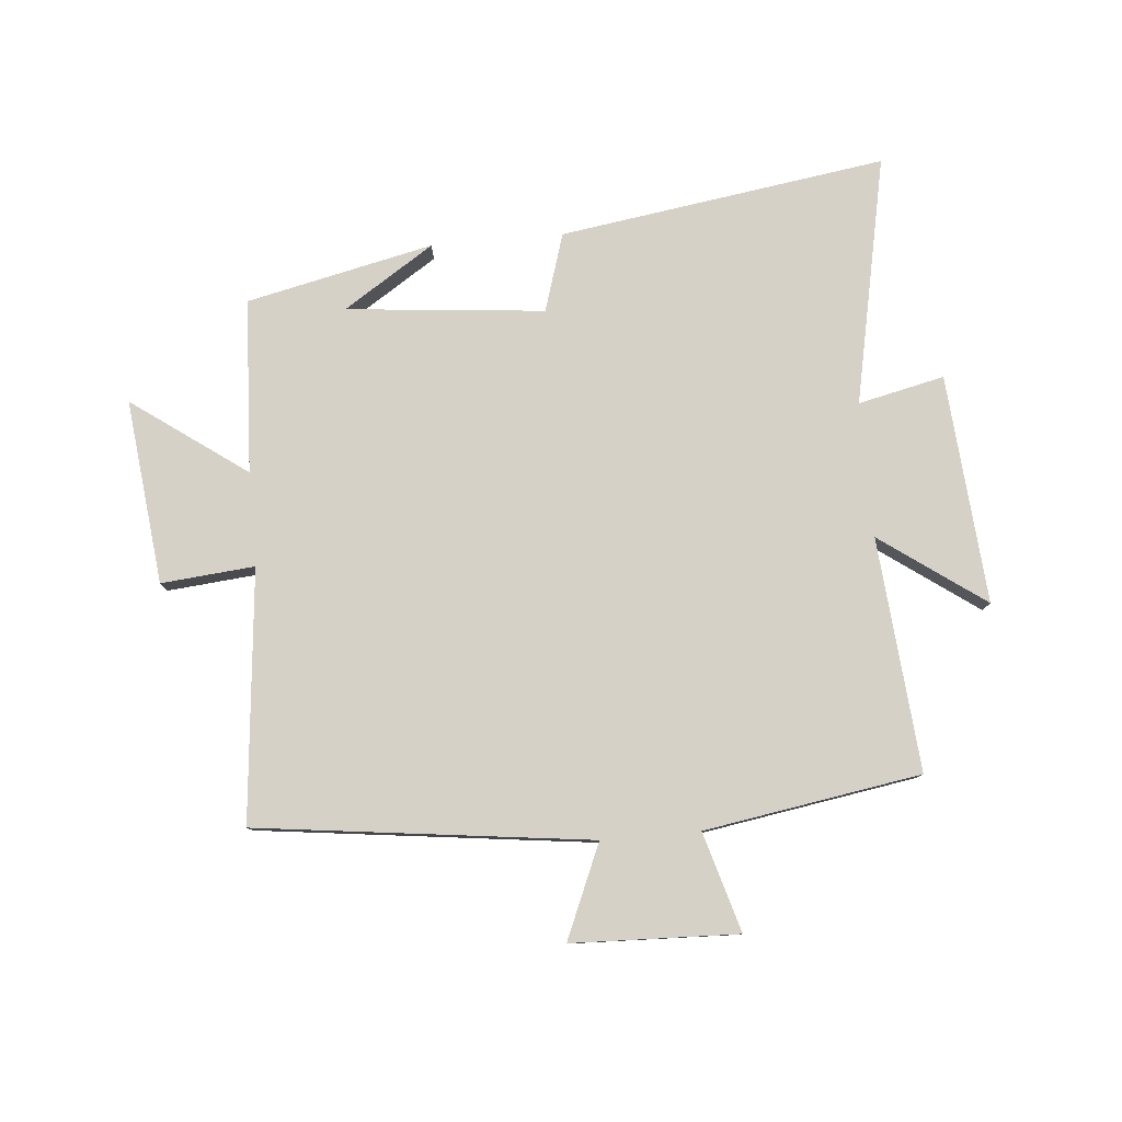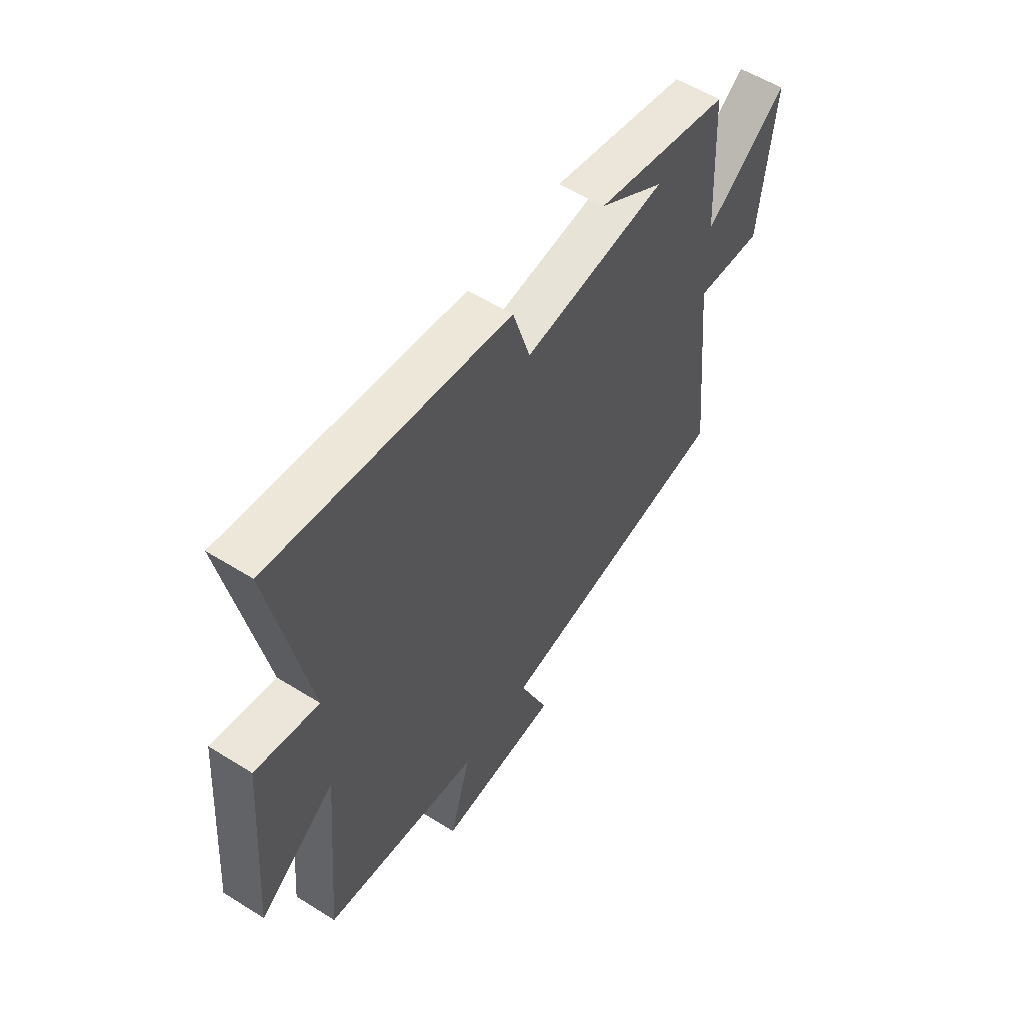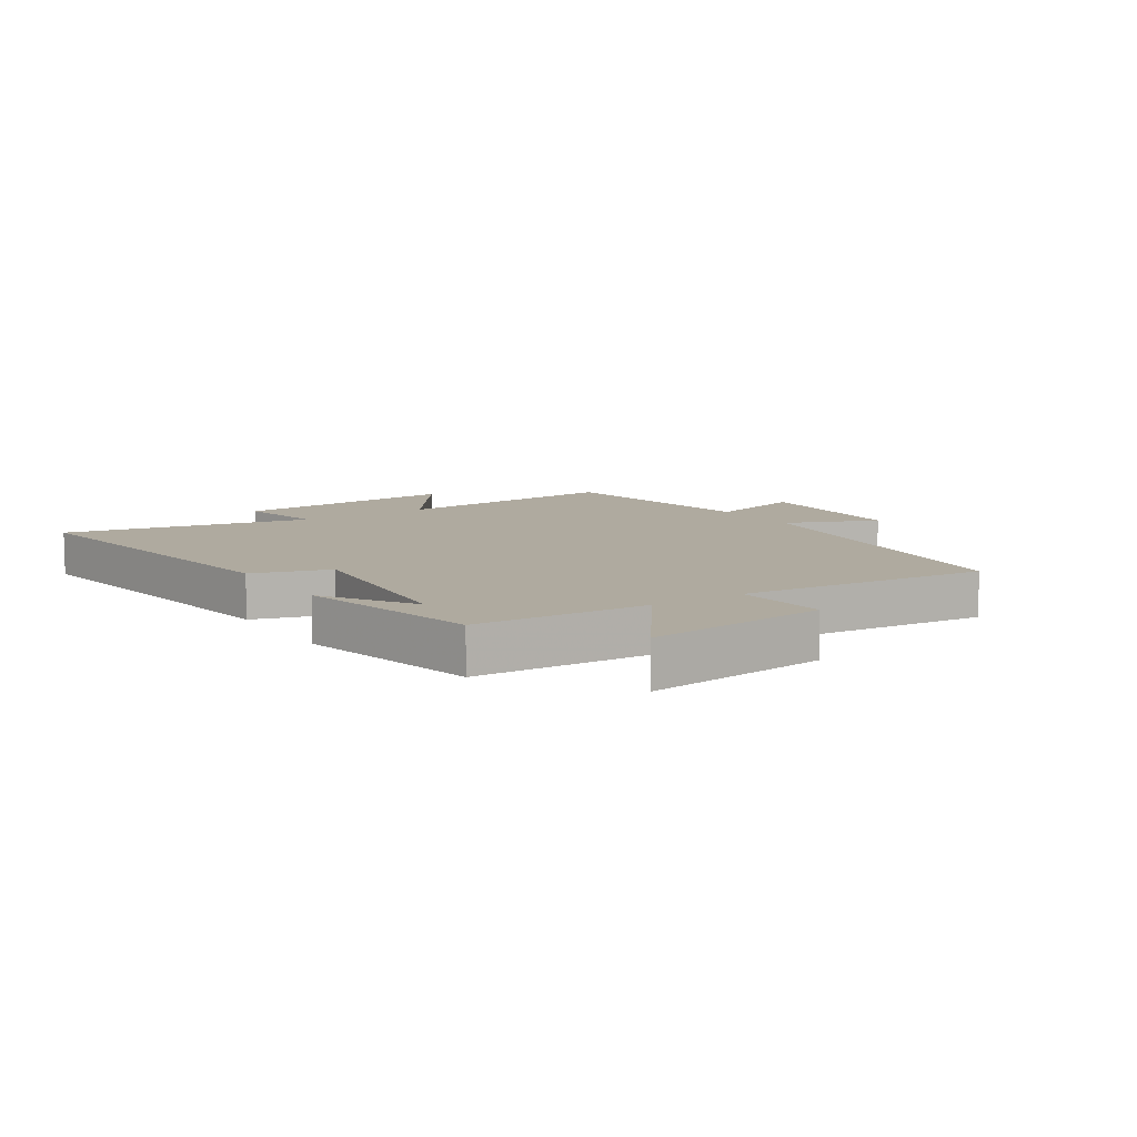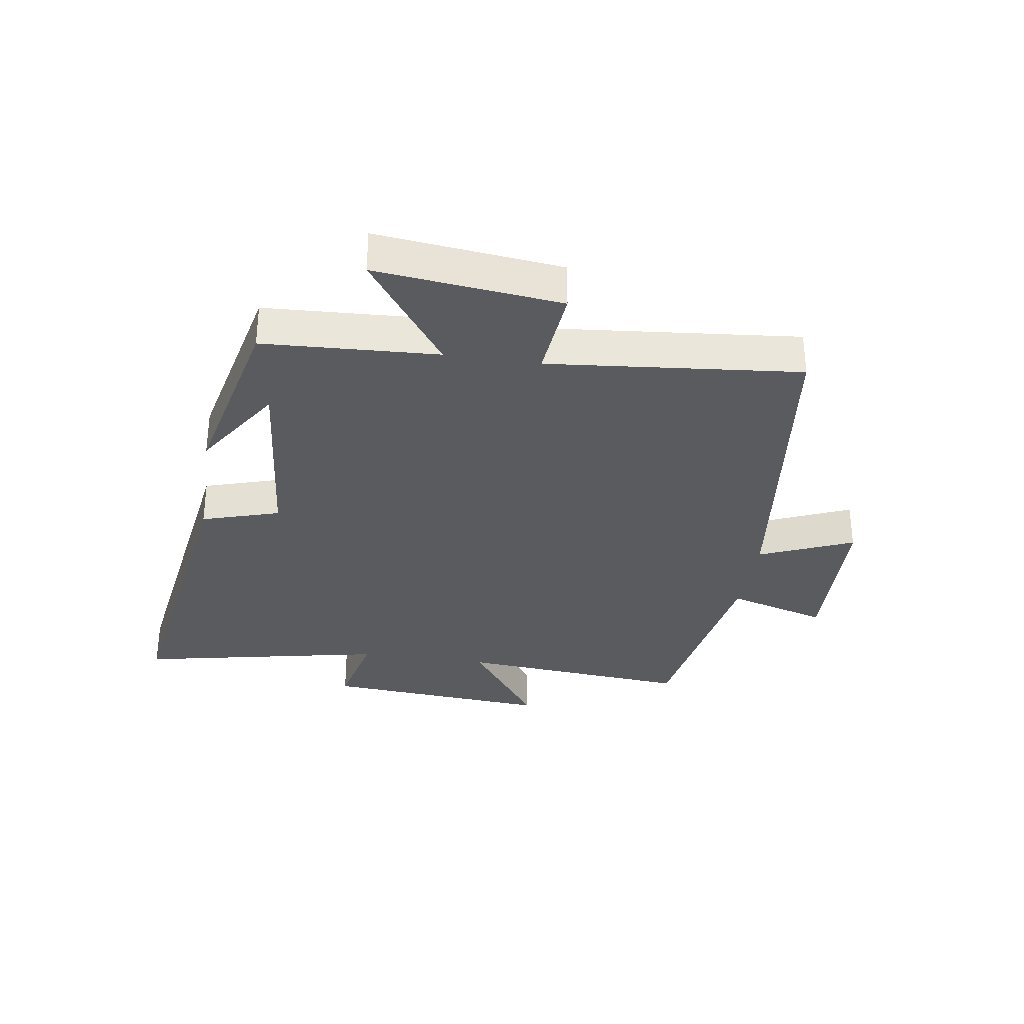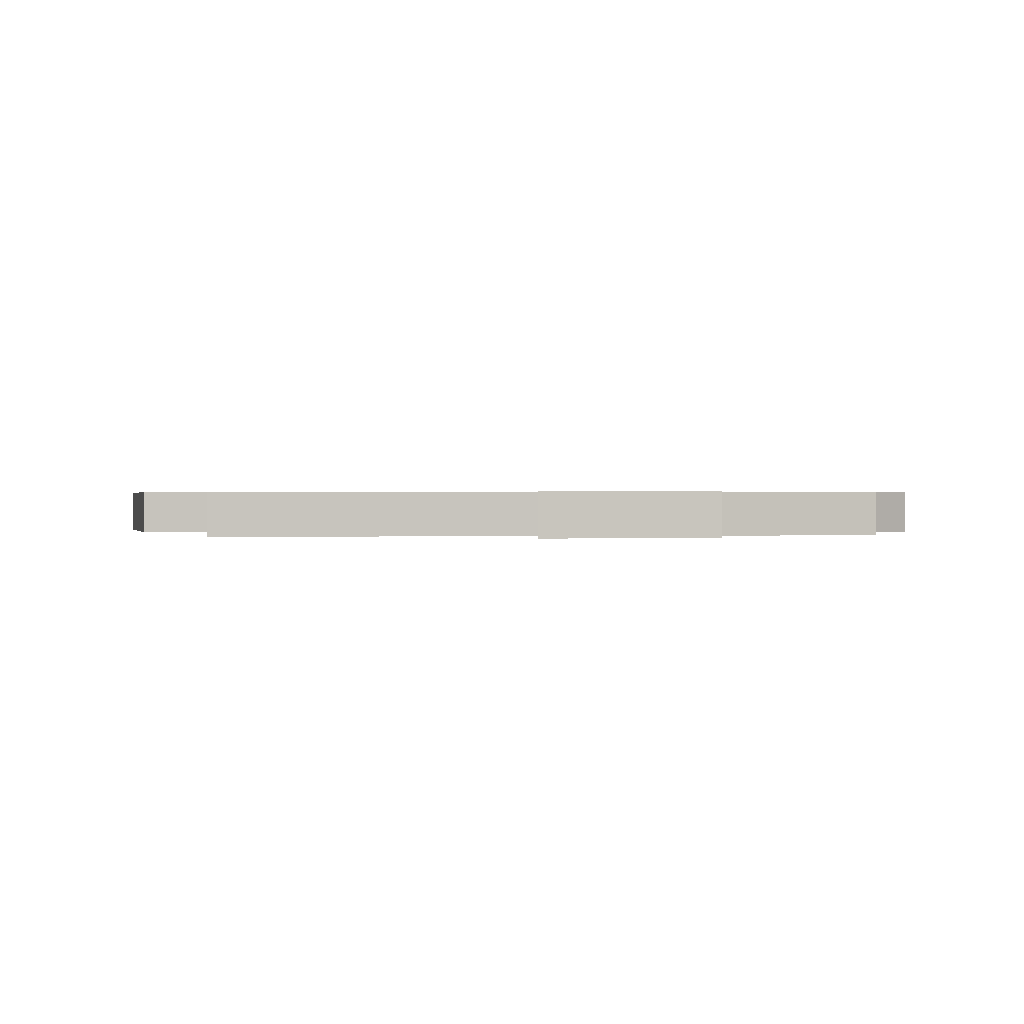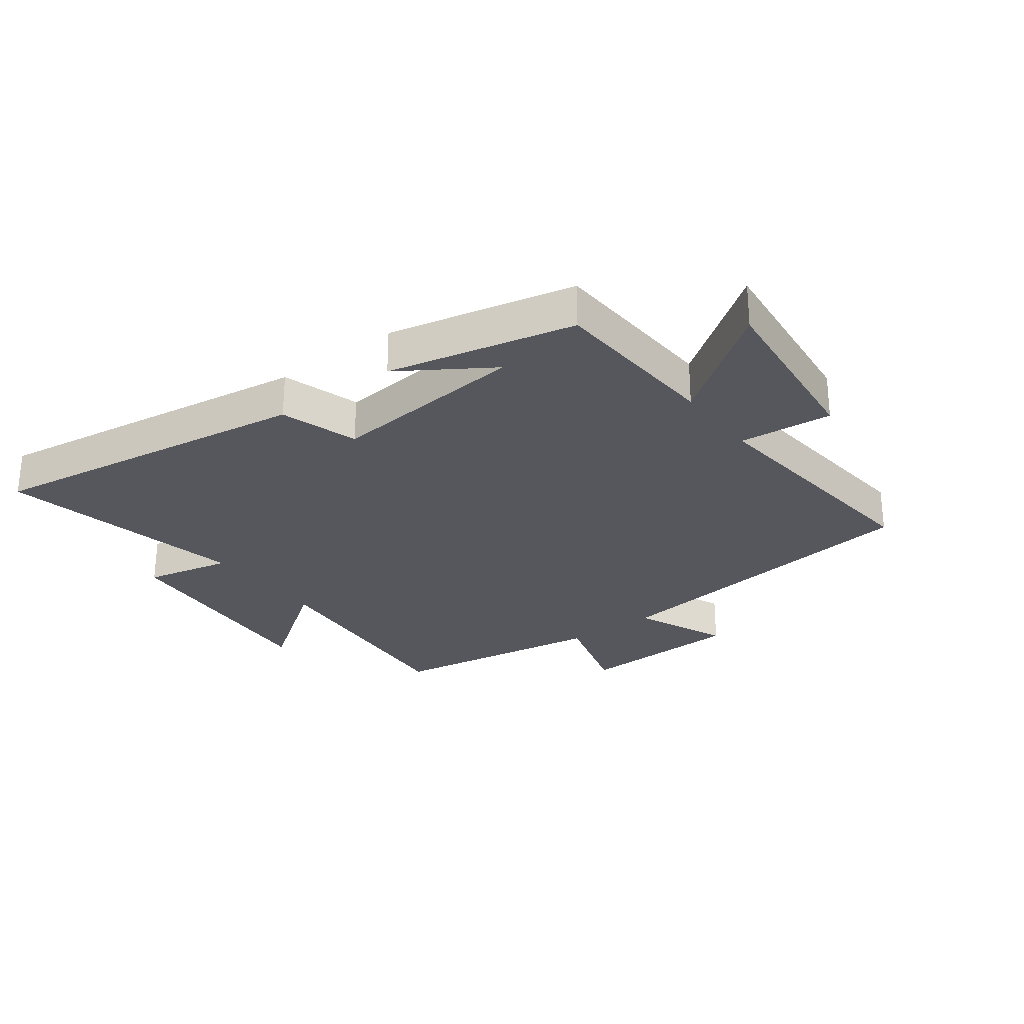
<metadata>
{"format":"obj","ext":"obj","renderer":"f3d","projection":"perspective","resolution":1024,"background":"white","views":[{"elev":79.5,"azim":174.9,"up":"+Y"},{"elev":55.9,"azim":-56.7,"up":"+Z"},{"elev":9.5,"azim":56.8,"up":"+Y"},{"elev":-32.3,"azim":81.3,"up":"+Y"},{"elev":0.4,"azim":172.1,"up":"+Y"},{"elev":-27.6,"azim":36.9,"up":"+Y"}]}
</metadata>
<code>
v -0.533 0.07 -0.442
v -0.5 0.07 -0.055
v -0.673 0.07 -0.179
v -0.643 0.07 0.201
v -0.5 0.07 0.169
v -0.584 0.07 0.58
v -0.043 0.07 0.5
v -0.003 0.07 0.371
v 0.325 0.07 0.403
v 0.175 0.07 0.5
v 0.485 0.07 0.431
v 0.5 0.07 0.142
v 0.689 0.07 0.278
v 0.655 0.07 -0.028
v 0.5 0.07 -0.014
v 0.541 0.07 -0.431
v -0.012 0.07 -0.5
v 0.054 0.07 -0.655
v -0.222 0.07 -0.665
v -0.174 0.07 -0.5
v -0.533 0 -0.442
v -0.5 0 -0.055
v -0.673 0 -0.179
v -0.643 0 0.201
v -0.5 0 0.169
v -0.584 0 0.58
v -0.043 0 0.5
v -0.003 0 0.371
v 0.325 0 0.403
v 0.175 0 0.5
v 0.485 0 0.431
v 0.5 0 0.142
v 0.689 0 0.278
v 0.655 0 -0.028
v 0.5 0 -0.014
v 0.541 0 -0.431
v -0.012 0 -0.5
v 0.054 0 -0.655
v -0.222 0 -0.665
v -0.174 0 -0.5
f 17 18 19 20
f 20 1 2
f 17 20 2
f 16 17 2
f 15 16 2
f 12 13 14 15
f 12 15 2
f 11 12 2
f 9 10 11
f 9 11 2
f 8 9 2
f 5 6 7 8
f 5 8 2 3
f 3 4 5
f 40 39 38 37
f 22 21 40
f 22 40 37
f 22 37 36
f 22 36 35
f 35 34 33 32
f 22 35 32
f 22 32 31
f 31 30 29
f 22 31 29
f 22 29 28
f 28 27 26 25
f 23 22 28 25
f 25 24 23
f 1 21 22 2
f 2 22 23 3
f 3 23 24 4
f 4 24 25 5
f 5 25 26 6
f 6 26 27 7
f 7 27 28 8
f 8 28 29 9
f 9 29 30 10
f 10 30 31 11
f 11 31 32 12
f 12 32 33 13
f 13 33 34 14
f 14 34 35 15
f 15 35 36 16
f 16 36 37 17
f 17 37 38 18
f 18 38 39 19
f 19 39 40 20
f 20 40 21 1

</code>
